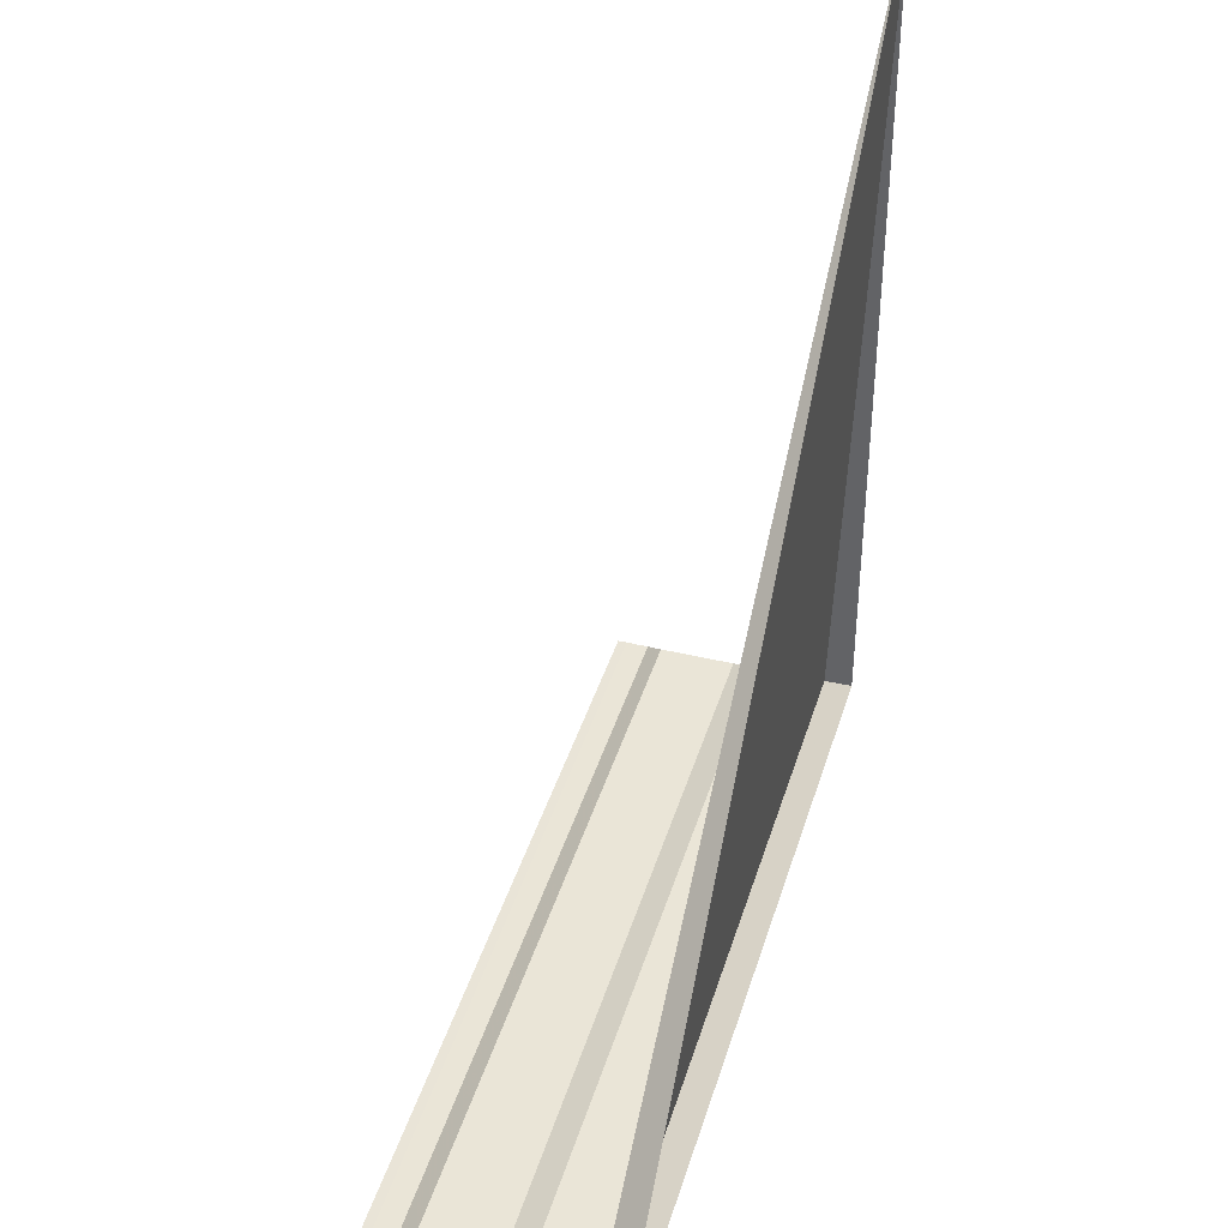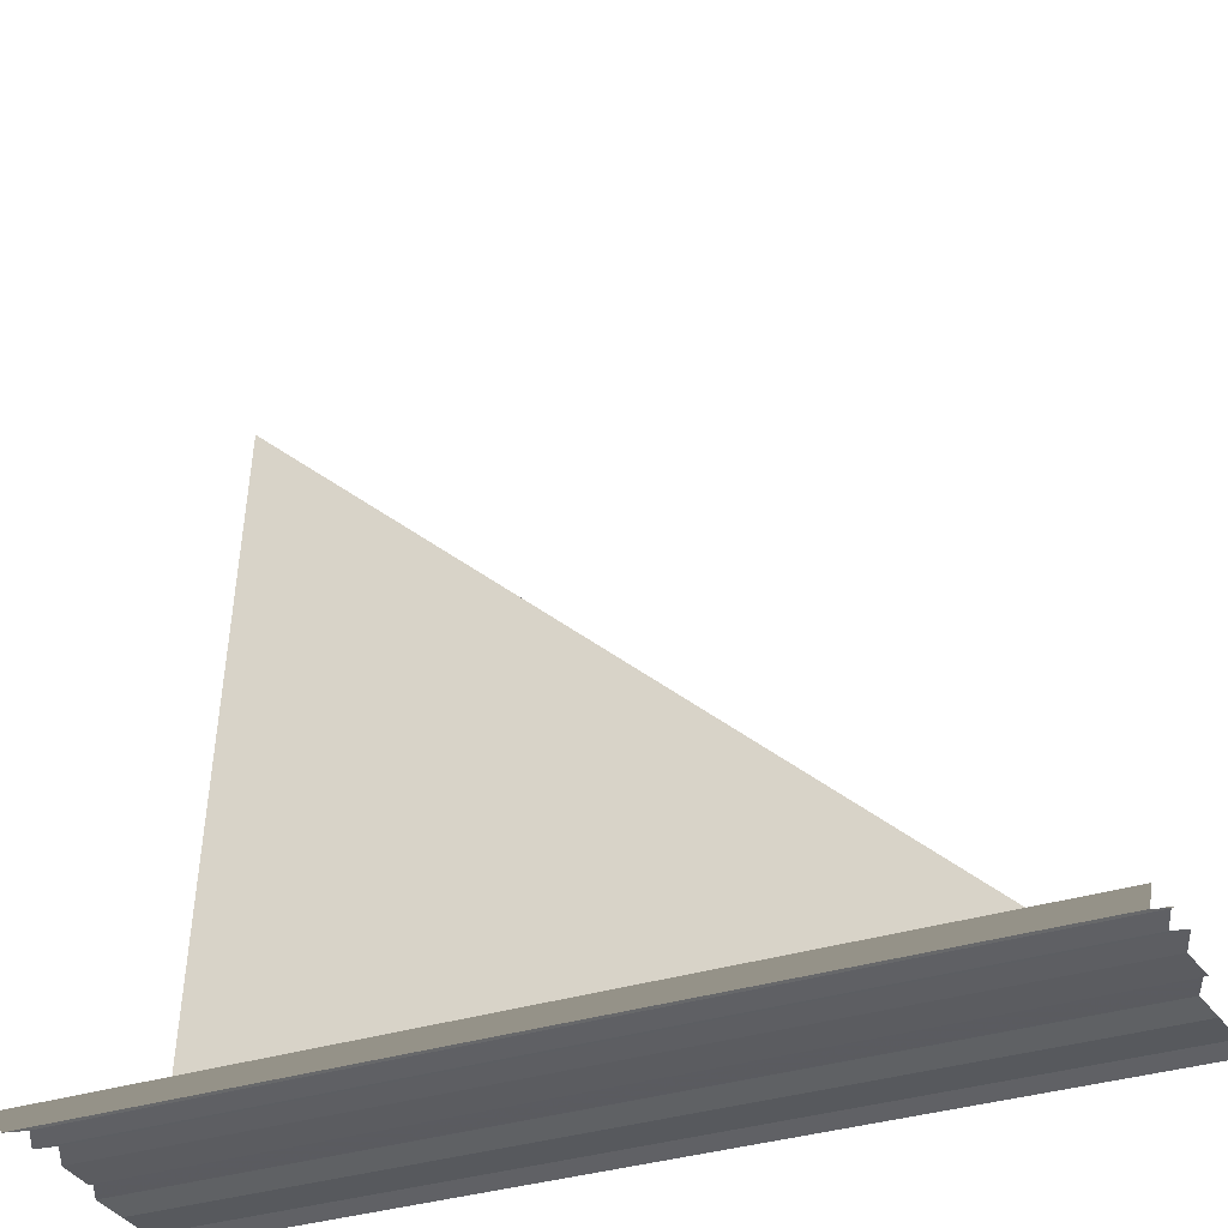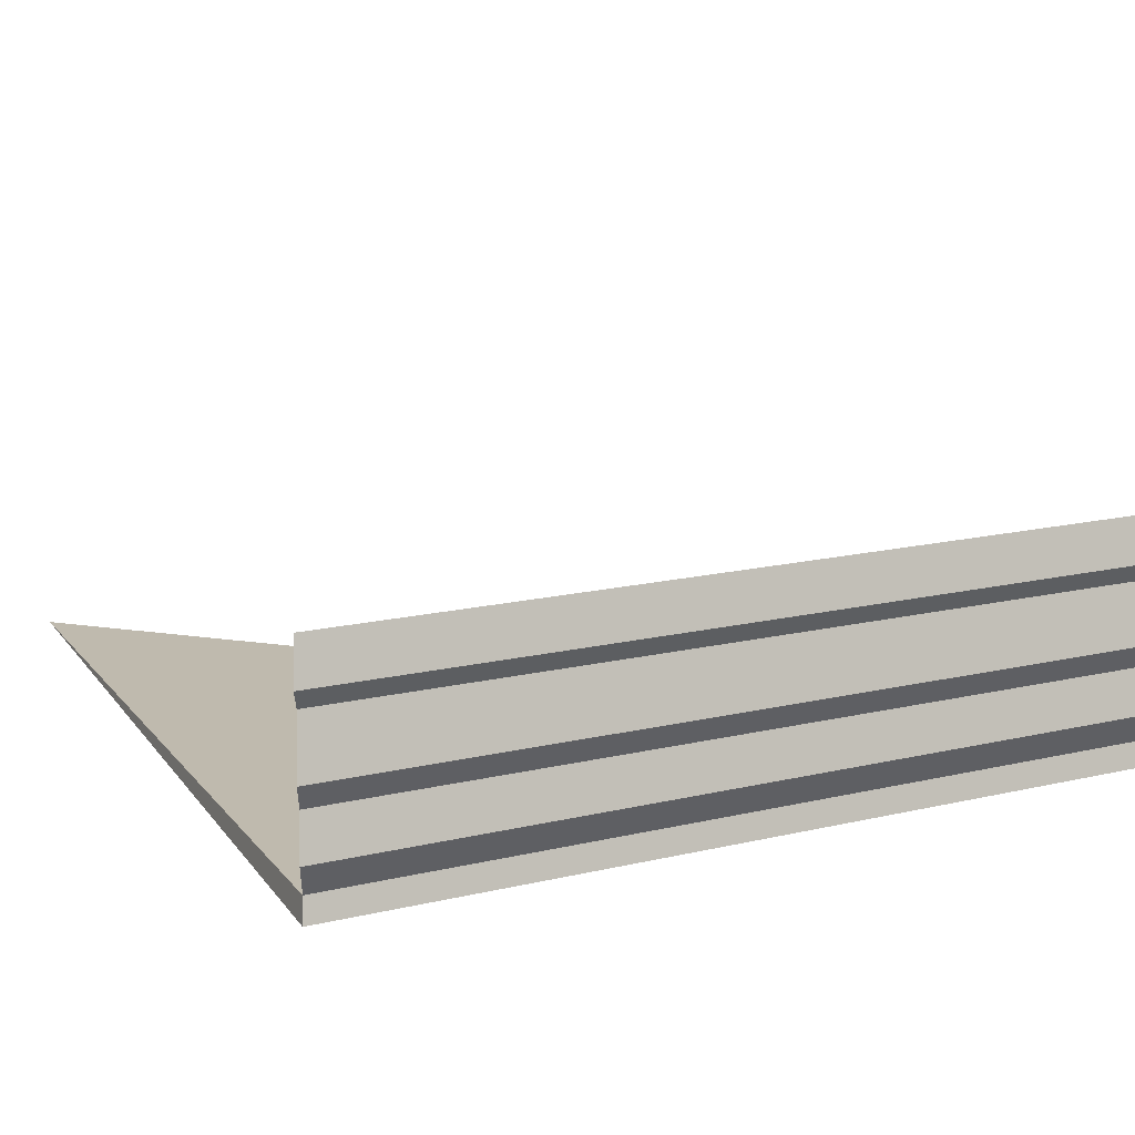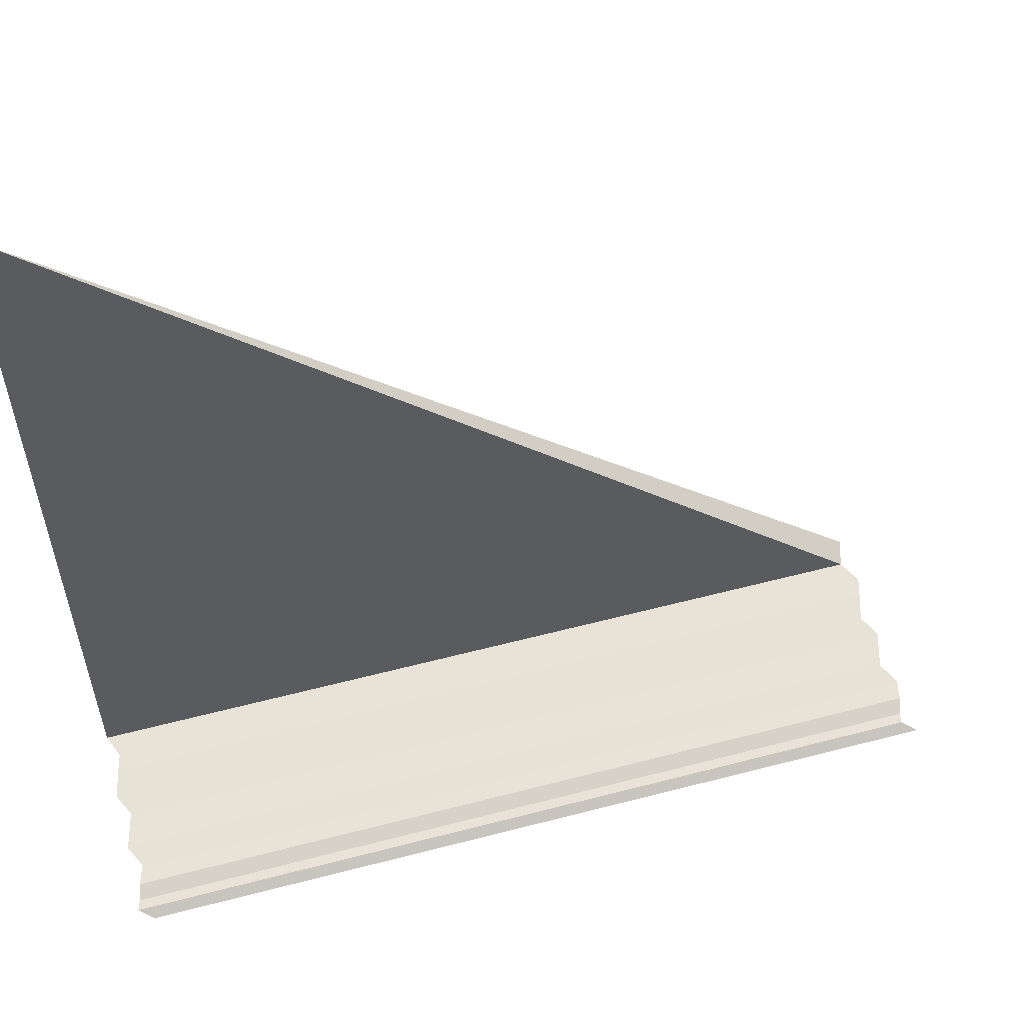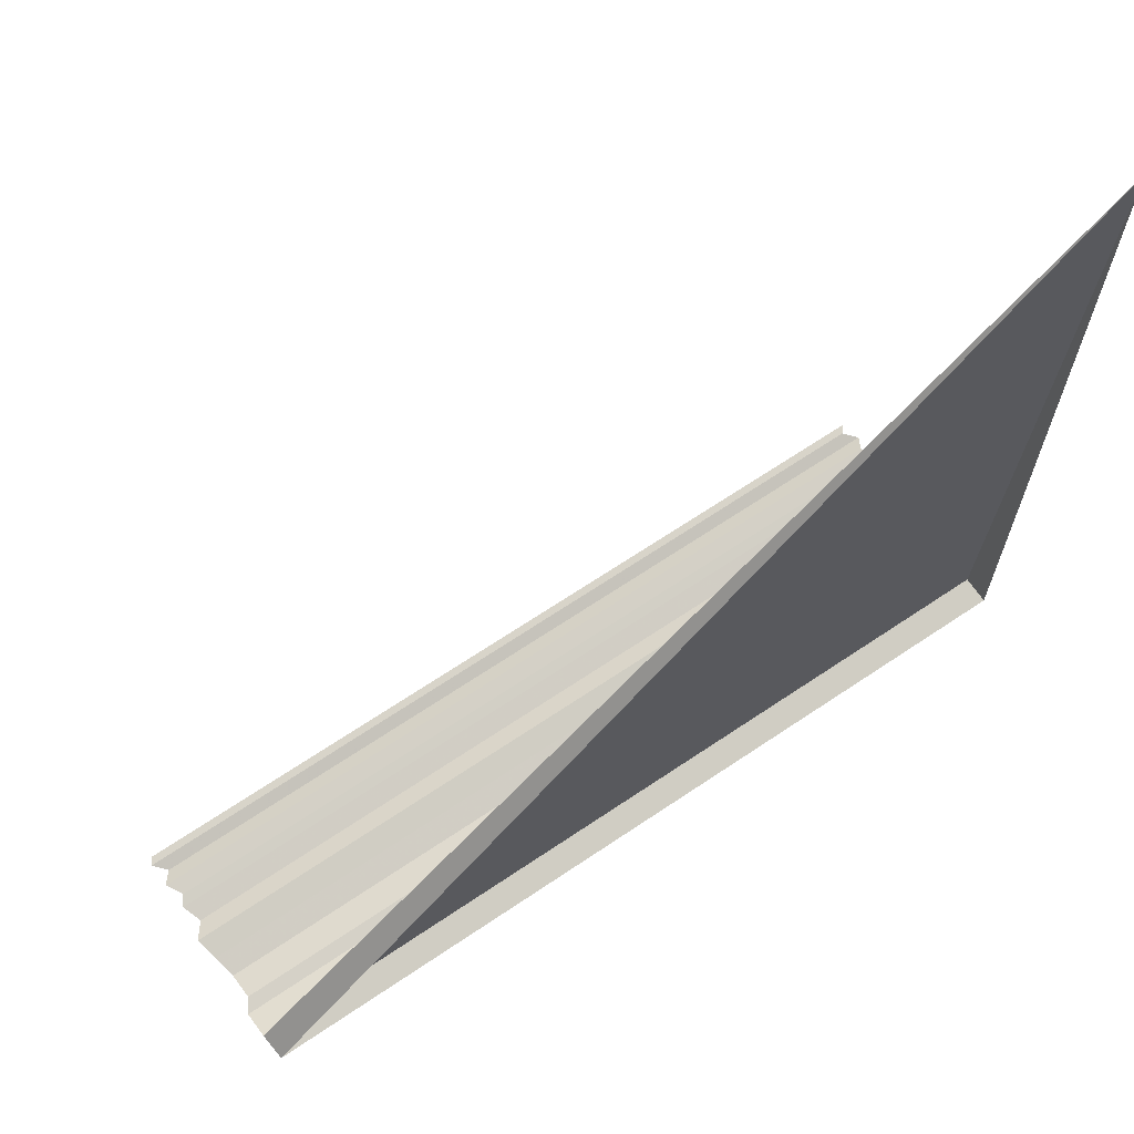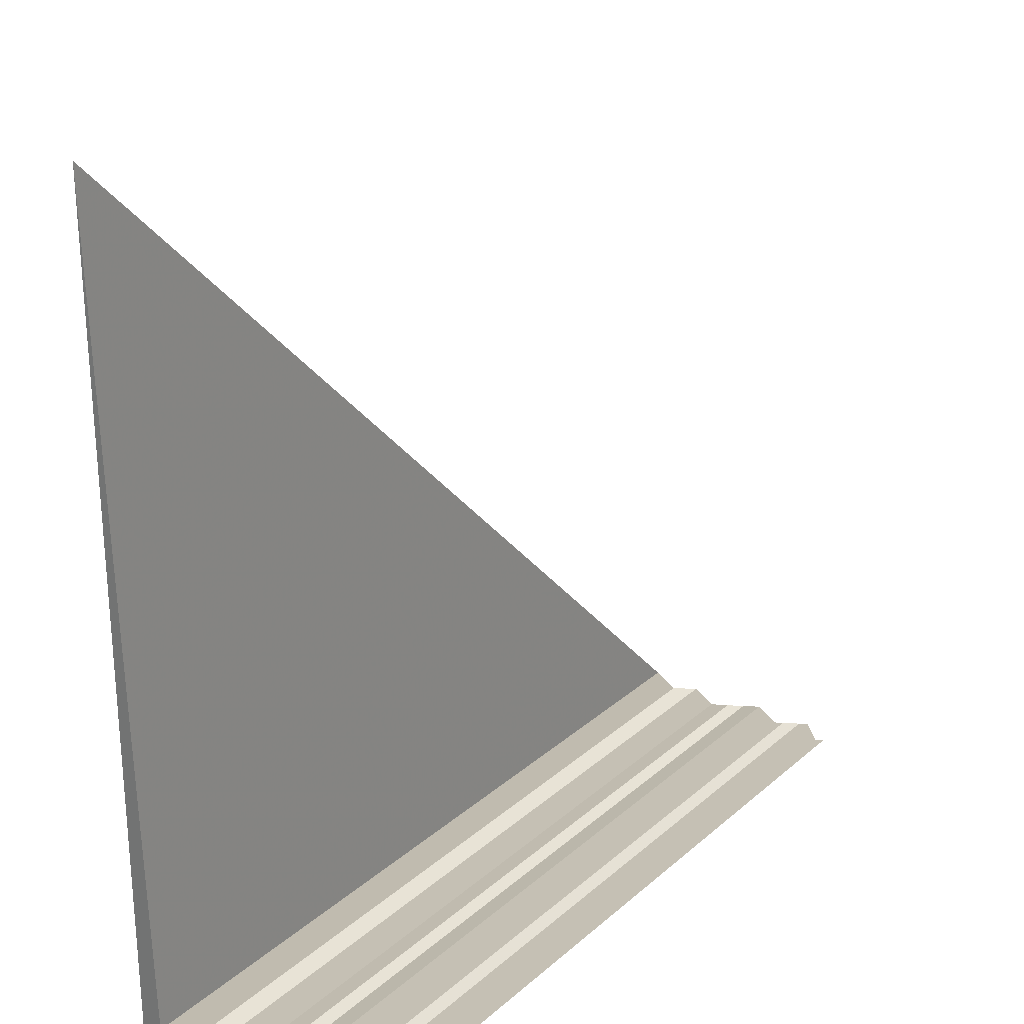
<metadata>
{"format":"obj","ext":"obj","renderer":"f3d","projection":"perspective","resolution":1024,"background":"white","views":[{"elev":41.2,"azim":106.1,"up":"+Y"},{"elev":-36.8,"azim":22.7,"up":"+Y"},{"elev":17.0,"azim":-24.1,"up":"+Z"},{"elev":58.0,"azim":-14.9,"up":"+Y"},{"elev":67.2,"azim":145.4,"up":"+Y"},{"elev":26.2,"azim":-54.3,"up":"+Y"}]}
</metadata>
<code>
o 3174
v 2242 1881 7.324
v 2242 1881 7.324
v 2242 1881 7.324
v 2242 1881 7.324
v 2242 1881 7.324
v 2242 1881 7.324
v 2242 1881 7.324
v 2242 1881 7.324
v 2242 1881 7.324
v 2242 1881 7.324
v 2242 1881 7.324
v 2242 1881 7.324
v 2242 1881 7.324
v 2242 1881 7.325
v 2242 1881 7.324
v 2242 1881 7.325
v 2242 1881 7.324
v 2242 1881 7.324
v 2242 1881 7.325
v 2242 1881 7.324
v 2242 1881 7.325
v 2242 1881 7.325
v 2242 1881 7.325
v 2242 1881 7.325
v 2242 1881 7.325
v 2242 1881 7.325
v 2242 1881 7.325
v 2242 1881 7.325
v 2242 1881 7.325
v 2242 1881 7.325
v 2242 1881 7.325
v 2242 1881 7.325
v 2242 1881 7.325
v 2242 1881 7.325
v 2242 1881 7.325
v 2242 1881 7.325
v 2242 1881 7.325
v 2242 1881 7.325
v 2242 1881 7.325
v 2242 1881 7.325
v 2242 1881 7.325
v 2242 1881 7.325
v 2242 1881 7.325
v 2242 1881 7.325
v 2242 1881 7.325
v 2242 1881 7.325
v 2242 1881 7.325
v 2242 1881 7.325
v 2242 1881 7.325
v 2242 1881 7.325
v 2242 1881 7.325
v 2242 1881 7.325
v 2242 1881 7.325
v 2242 1881 7.326
v 2242 1881 7.325
v 2242 1881 7.326
v 2242 1881 7.325
v 2242 1881 7.325
v 2242 1881 7.326
v 2242 1881 7.325
v 2242 1881 7.326
v 2242 1881 7.326
v 2242 1881 7.326
v 2242 1881 7.326
v 2242 1881 7.326
v 2242 1881 7.326
v 2242 1881 7.326
v 2242 1881 7.326
v 2242 1881 7.326
v 2242 1881 7.326
v 2242 1881 7.326
v 2242 1881 7.326
v 2242 1881 7.326
v 2242 1881 7.326
v 2242 1881 7.326
v 2242 1881 7.326
v 2242 1881 7.326
v 2242 1881 7.326
v 2242 1881 7.326
v 2242 1881 7.326
v 2242 1881 7.326
v 2242 1881 7.326
v 2242 1881 7.326
v 2242 1881 7.326
v 2242 1881 7.326
v 2242 1881 7.326
v 2242 1881 7.326
v 2242 1881 7.326
v 2242 1881 7.326
v 2242 1881 7.326
v 2242 1881 7.326
v 2242 1881 7.326
v 2242 1881 7.326
v 2242 1881 7.326
v 2242 1881 7.326
v 2242 1881 7.326
v 2242 1881 7.326
v 2242 1881 7.326
v 2242 1881 7.326
v 2242 1881 7.326
v 2242 1881 7.326
v 2242 1881 7.326
v 2242 1881 7.326
v 2242 1881 7.327
v 2242 1881 7.326
v 2242 1881 7.327
v 2242 1881 7.326
v 2242 1881 7.326
v 2242 1881 7.327
v 2242 1881 7.326
v 2242 1881 7.327
v 2242 1881 7.327
v 2242 1881 7.327
v 2242 1881 7.327
v 2242 1881 7.327
v 2242 1881 7.327
v 2242 1881 7.327
v 2242 1881 7.327
v 2242 1881 7.327
v 2242 1881 7.327
v 2242 1881 7.327
v 2242 1881 7.327
v 2242 1881 7.327
v 2242 1881 7.327
v 2242 1881 7.327
v 2242 1881 7.327
v 2242 1881 7.327
v 2242 1881 7.327
v 2242 1881 7.327
v 2242 1881 7.327
v 2242 1881 7.327
f 1 2 3
f 3 4 5
f 6 7 5
f 8 9 10
f 11 12 10
f 8 13 14
f 14 15 16
f 17 18 19
f 19 20 21
f 22 23 24
f 24 25 26
f 27 28 29
f 29 30 31
f 32 33 34
f 34 35 36
f 37 38 39
f 39 40 41
f 42 43 44
f 44 45 46
f 47 48 49
f 49 50 51
f 52 53 54
f 54 55 56
f 57 58 59
f 59 60 61
f 62 63 64
f 64 65 66
f 67 68 69
f 69 70 71
f 72 73 74
f 74 75 76
f 77 78 79
f 79 80 81
f 82 83 84
f 84 85 86
f 87 88 89
f 89 90 91
f 92 93 94
f 94 95 96
f 97 98 99
f 99 100 101
f 102 103 104
f 104 105 106
f 107 108 109
f 109 110 111
f 112 113 114
f 114 115 116
f 117 118 119
f 119 120 121
f 122 123 124
f 124 125 126
f 127 128 129
f 129 130 131

</code>
